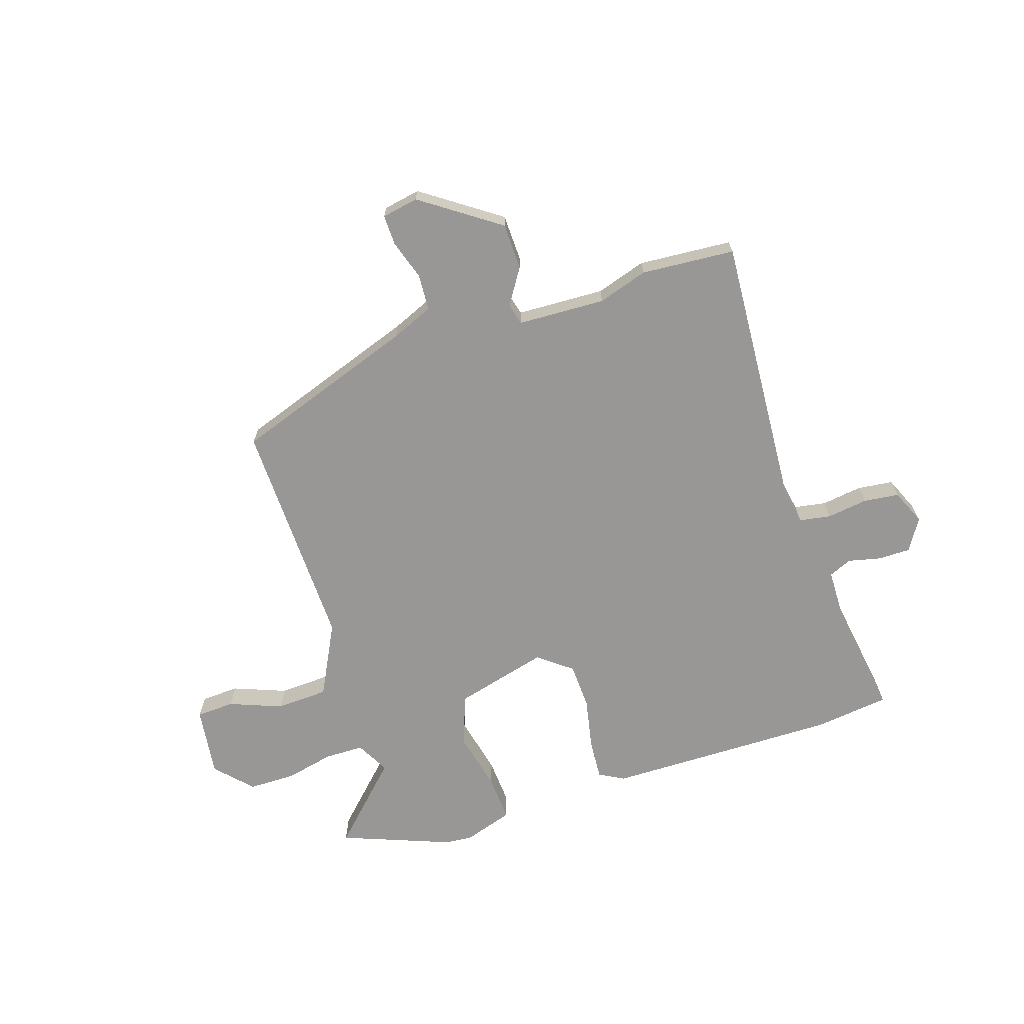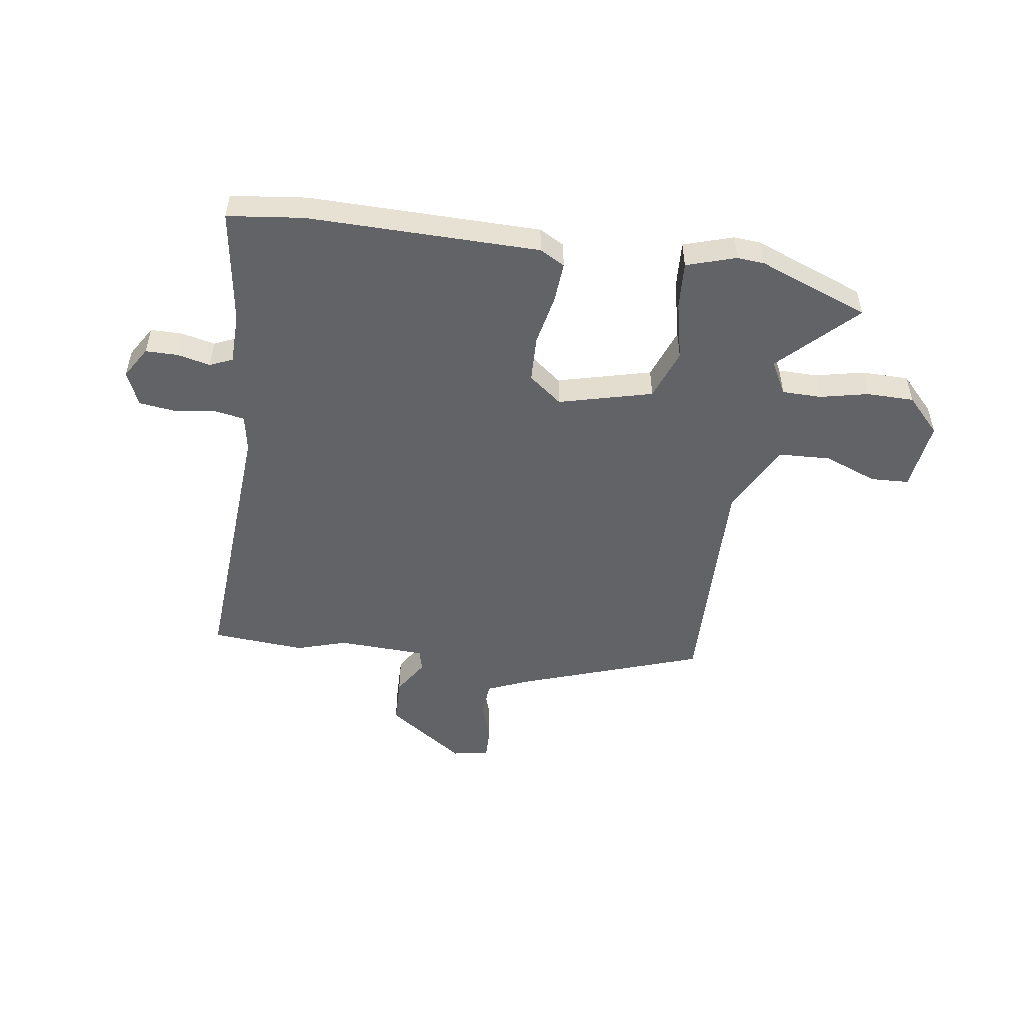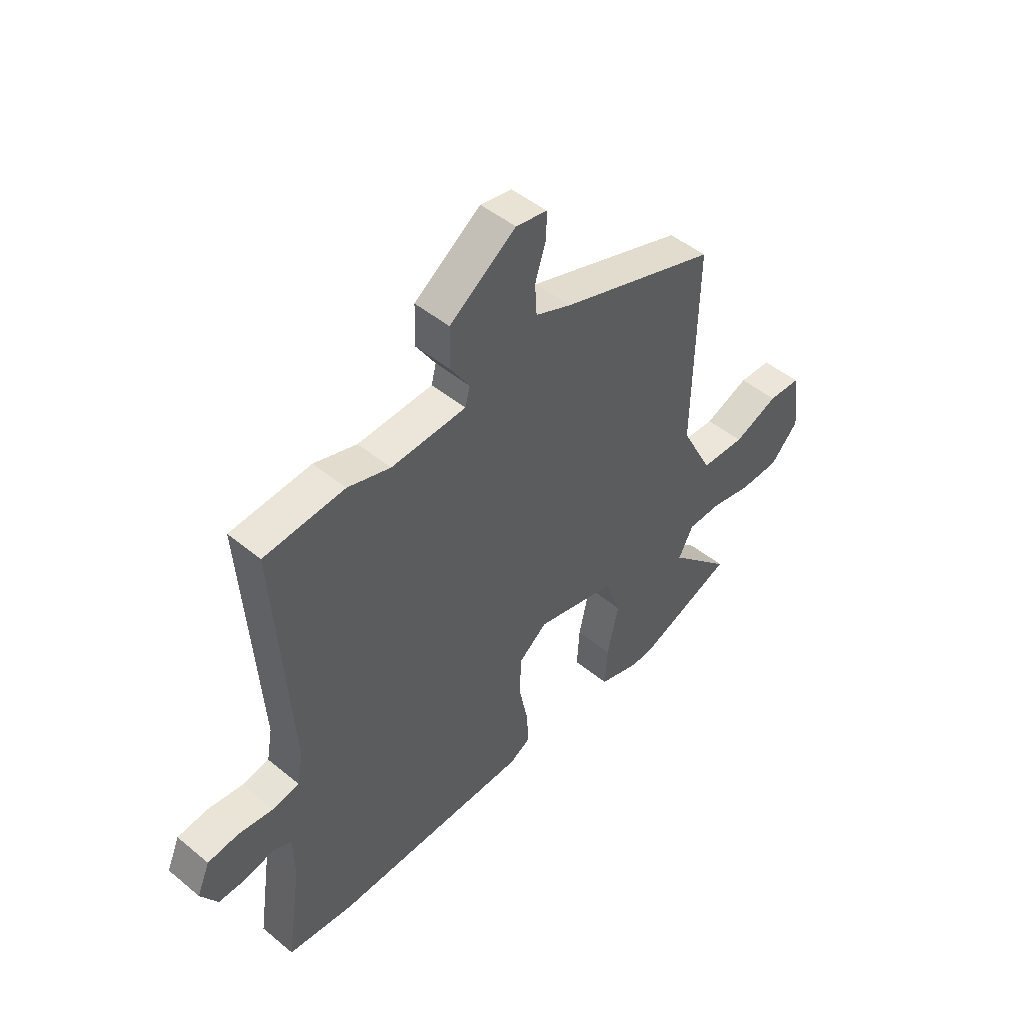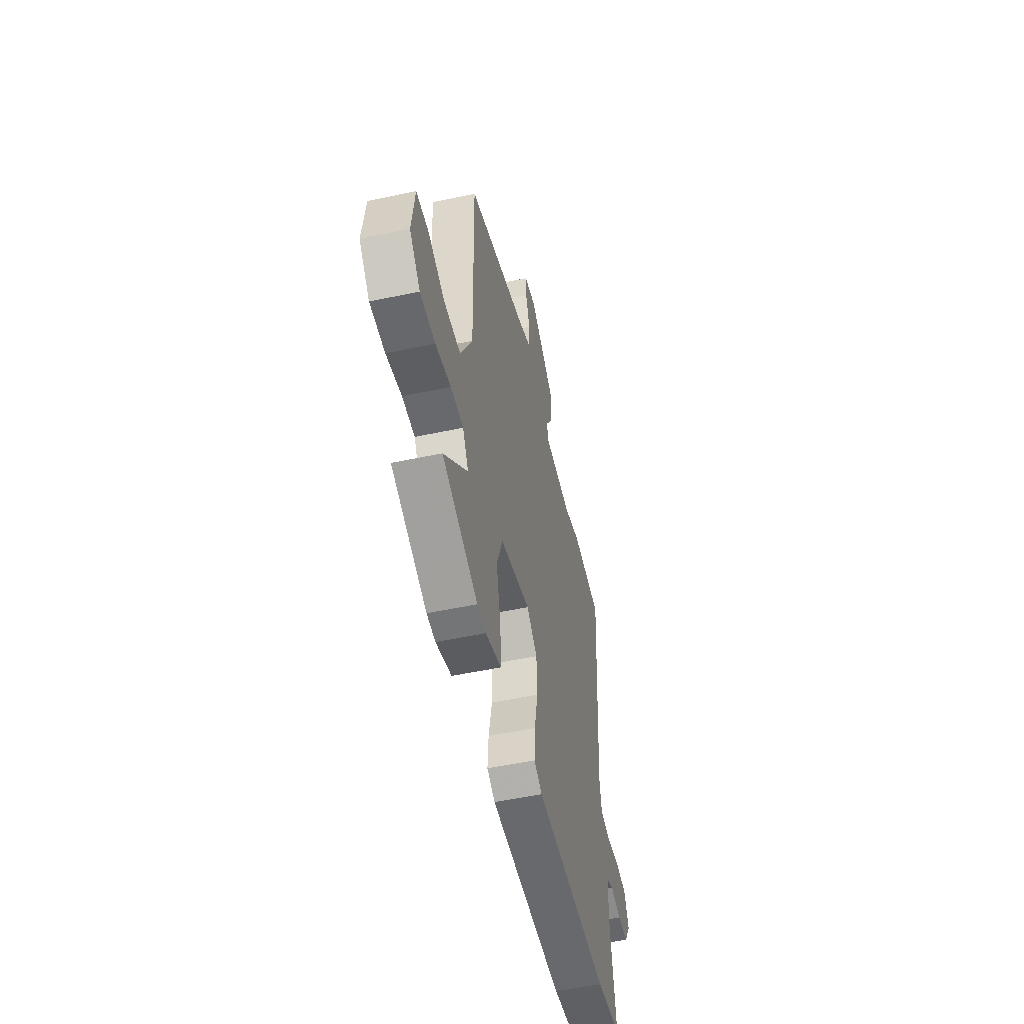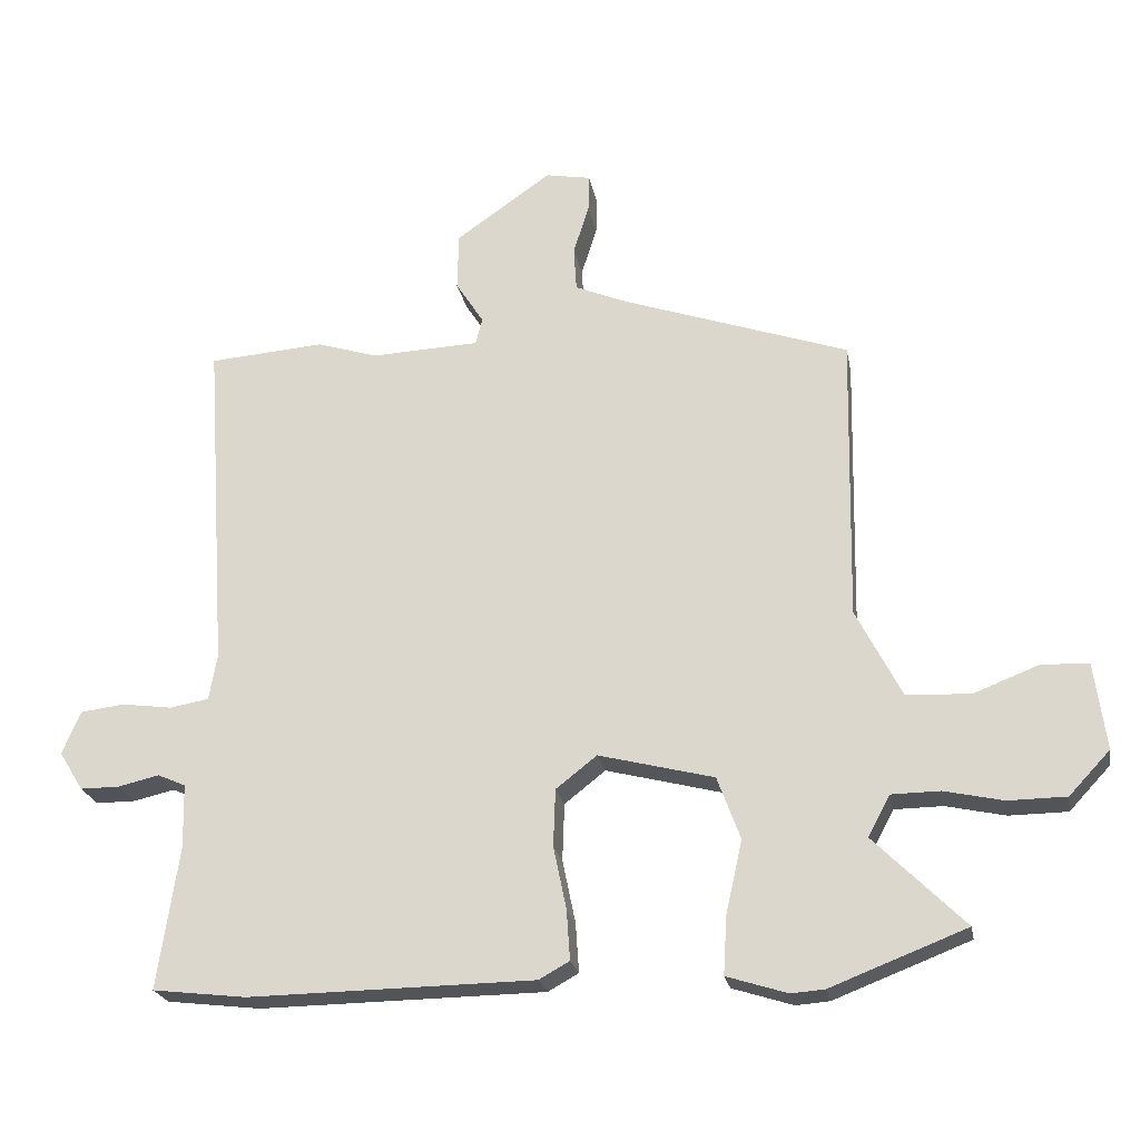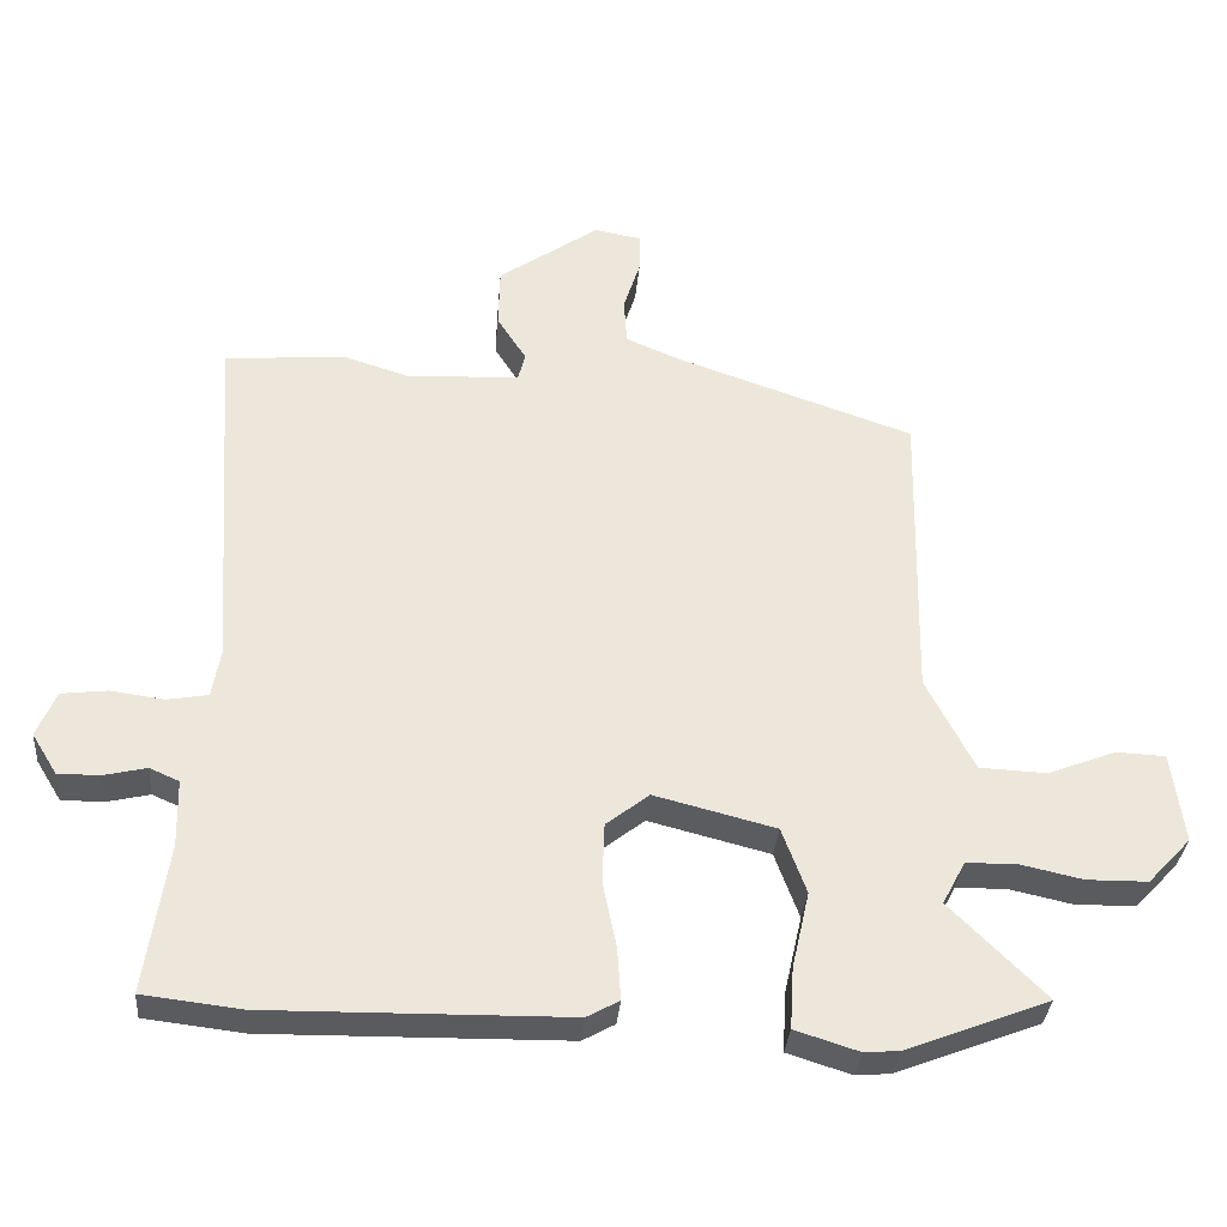
<metadata>
{"format":"obj","ext":"obj","renderer":"f3d","projection":"perspective","resolution":1024,"background":"white","views":[{"elev":-68.3,"azim":18.2,"up":"+Y"},{"elev":-51.0,"azim":171.8,"up":"+Y"},{"elev":47.9,"azim":132.7,"up":"+Z"},{"elev":-51.9,"azim":-77.0,"up":"+Z"},{"elev":-22.7,"azim":-169.6,"up":"+Z"},{"elev":-33.1,"azim":175.2,"up":"+Z"}]}
</metadata>
<code>
v 0.337 0.07 0.513
v 0.506 0.07 0.5
v 0.473 0.07 0.006
v 0.485 0.07 -0.061
v 0.542 0.07 -0.071
v 0.616 0.07 -0.061
v 0.68 0.07 -0.069
v 0.707 0.07 -0.132
v 0.672 0.07 -0.189
v 0.614 0.07 -0.189
v 0.554 0.07 -0.175
v 0.513 0.07 -0.193
v 0.511 0.07 -0.286
v 0.542 0.07 -0.495
v 0.405 0.07 -0.511
v -0.013 0.07 -0.505
v -0.058 0.07 -0.48
v -0.053 0.07 -0.407
v -0.034 0.07 -0.315
v -0.037 0.07 -0.231
v -0.097 0.07 -0.184
v -0.266 0.07 -0.227
v -0.3 0.07 -0.319
v -0.276 0.07 -0.426
v -0.271 0.07 -0.511
v -0.36 0.07 -0.539
v -0.409 0.07 -0.535
v -0.608 0.07 -0.458
v -0.475 0.07 -0.326
v -0.507 0.07 -0.266
v -0.578 0.07 -0.265
v -0.665 0.07 -0.284
v -0.75 0.07 -0.283
v -0.81 0.07 -0.219
v -0.793 0.07 -0.092
v -0.724 0.07 -0.089
v -0.629 0.07 -0.126
v -0.535 0.07 -0.122
v -0.468 0.07 0.008
v -0.476 0.07 0.427
v -0.144 0.07 0.541
v -0.068 0.07 0.573
v -0.064 0.07 0.638
v -0.087 0.07 0.71
v -0.088 0.07 0.765
v -0.022 0.07 0.777
v 0.118 0.07 0.679
v 0.12 0.07 0.595
v 0.079 0.07 0.531
v 0.089 0.07 0.492
v 0.247 0.07 0.485
v 0.337 0 0.513
v 0.506 0 0.5
v 0.473 0 0.006
v 0.485 0 -0.061
v 0.542 0 -0.071
v 0.616 0 -0.061
v 0.68 0 -0.069
v 0.707 0 -0.132
v 0.672 0 -0.189
v 0.614 0 -0.189
v 0.554 0 -0.175
v 0.513 0 -0.193
v 0.511 0 -0.286
v 0.542 0 -0.495
v 0.405 0 -0.511
v -0.013 0 -0.505
v -0.058 0 -0.48
v -0.053 0 -0.407
v -0.034 0 -0.315
v -0.037 0 -0.231
v -0.097 0 -0.184
v -0.266 0 -0.227
v -0.3 0 -0.319
v -0.276 0 -0.426
v -0.271 0 -0.511
v -0.36 0 -0.539
v -0.409 0 -0.535
v -0.608 0 -0.458
v -0.475 0 -0.326
v -0.507 0 -0.266
v -0.578 0 -0.265
v -0.665 0 -0.284
v -0.75 0 -0.283
v -0.81 0 -0.219
v -0.793 0 -0.092
v -0.724 0 -0.089
v -0.629 0 -0.126
v -0.535 0 -0.122
v -0.468 0 0.008
v -0.476 0 0.427
v -0.144 0 0.541
v -0.068 0 0.573
v -0.064 0 0.638
v -0.087 0 0.71
v -0.088 0 0.765
v -0.022 0 0.777
v 0.118 0 0.679
v 0.12 0 0.595
v 0.079 0 0.531
v 0.089 0 0.492
v 0.247 0 0.485
f 47 48 49
f 46 47 49
f 45 46 49
f 44 45 49
f 43 44 49
f 42 43 49 50
f 41 42 50
f 39 40 41 50
f 38 39 50 51
f 35 36 37
f 34 35 37
f 33 34 37
f 32 33 37
f 31 32 37
f 30 31 37 38
f 51 1 2
f 38 51 2
f 30 38 2
f 29 30 2
f 27 28 29
f 26 27 29
f 25 26 29
f 24 25 29
f 23 24 29
f 17 18 19
f 16 17 19
f 15 16 19
f 14 15 19
f 13 14 19
f 12 13 19 20
f 11 12 20 21
f 9 10 11
f 8 9 11
f 7 8 11
f 6 7 11
f 5 6 11
f 4 5 11 21
f 22 23 29
f 22 29 2
f 21 22 2 3
f 3 4 21
f 100 99 98
f 100 98 97
f 100 97 96
f 100 96 95
f 100 95 94
f 101 100 94 93
f 101 93 92
f 101 92 91 90
f 102 101 90 89
f 88 87 86
f 88 86 85
f 88 85 84
f 88 84 83
f 88 83 82
f 89 88 82 81
f 53 52 102
f 53 102 89
f 53 89 81
f 53 81 80
f 80 79 78
f 80 78 77
f 80 77 76
f 80 76 75
f 80 75 74
f 70 69 68
f 70 68 67
f 70 67 66
f 70 66 65
f 70 65 64
f 71 70 64 63
f 72 71 63 62
f 62 61 60
f 62 60 59
f 62 59 58
f 62 58 57
f 62 57 56
f 72 62 56 55
f 80 74 73
f 53 80 73
f 54 53 73 72
f 72 55 54
f 1 52 53 2
f 2 53 54 3
f 3 54 55 4
f 4 55 56 5
f 5 56 57 6
f 6 57 58 7
f 7 58 59 8
f 8 59 60 9
f 9 60 61 10
f 10 61 62 11
f 11 62 63 12
f 12 63 64 13
f 13 64 65 14
f 14 65 66 15
f 15 66 67 16
f 16 67 68 17
f 17 68 69 18
f 18 69 70 19
f 19 70 71 20
f 20 71 72 21
f 21 72 73 22
f 22 73 74 23
f 23 74 75 24
f 24 75 76 25
f 25 76 77 26
f 26 77 78 27
f 27 78 79 28
f 28 79 80 29
f 29 80 81 30
f 30 81 82 31
f 31 82 83 32
f 32 83 84 33
f 33 84 85 34
f 34 85 86 35
f 35 86 87 36
f 36 87 88 37
f 37 88 89 38
f 38 89 90 39
f 39 90 91 40
f 40 91 92 41
f 41 92 93 42
f 42 93 94 43
f 43 94 95 44
f 44 95 96 45
f 45 96 97 46
f 46 97 98 47
f 47 98 99 48
f 48 99 100 49
f 49 100 101 50
f 50 101 102 51
f 51 102 52 1

</code>
